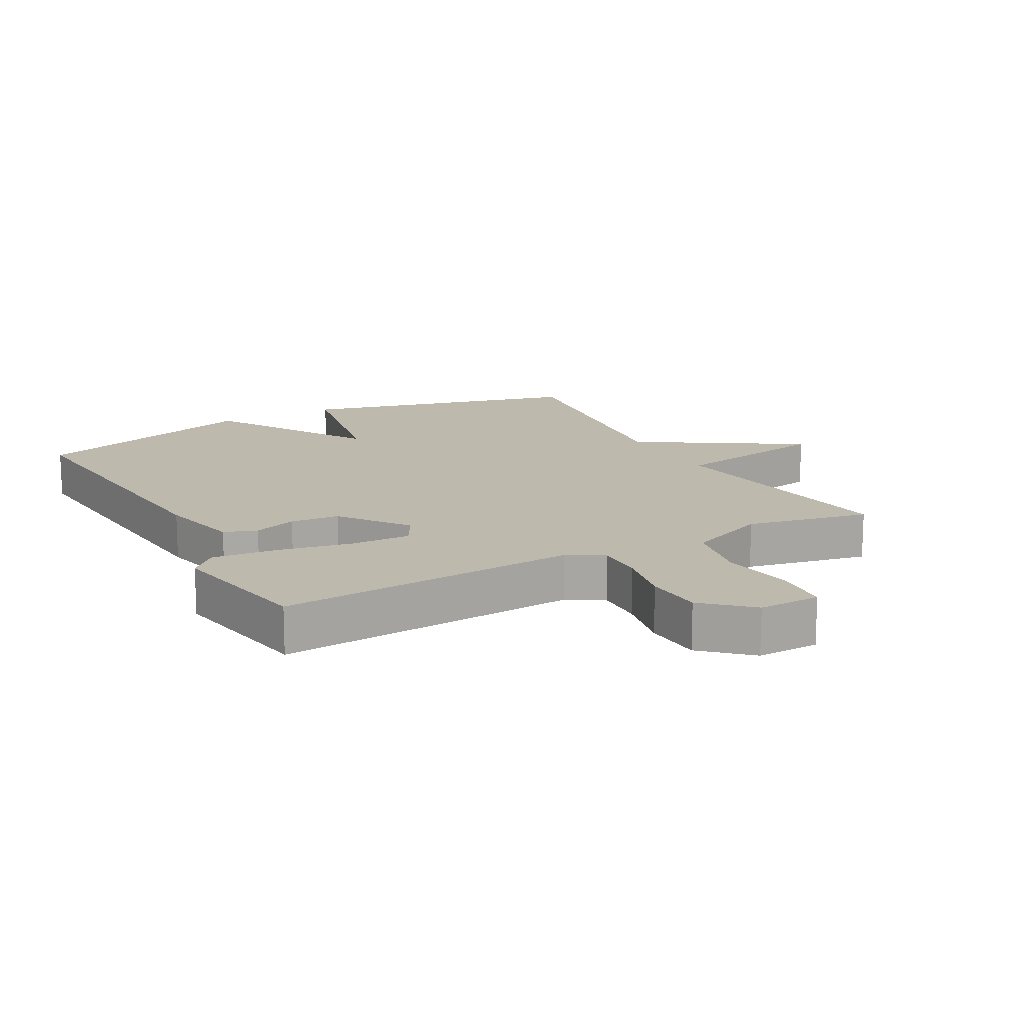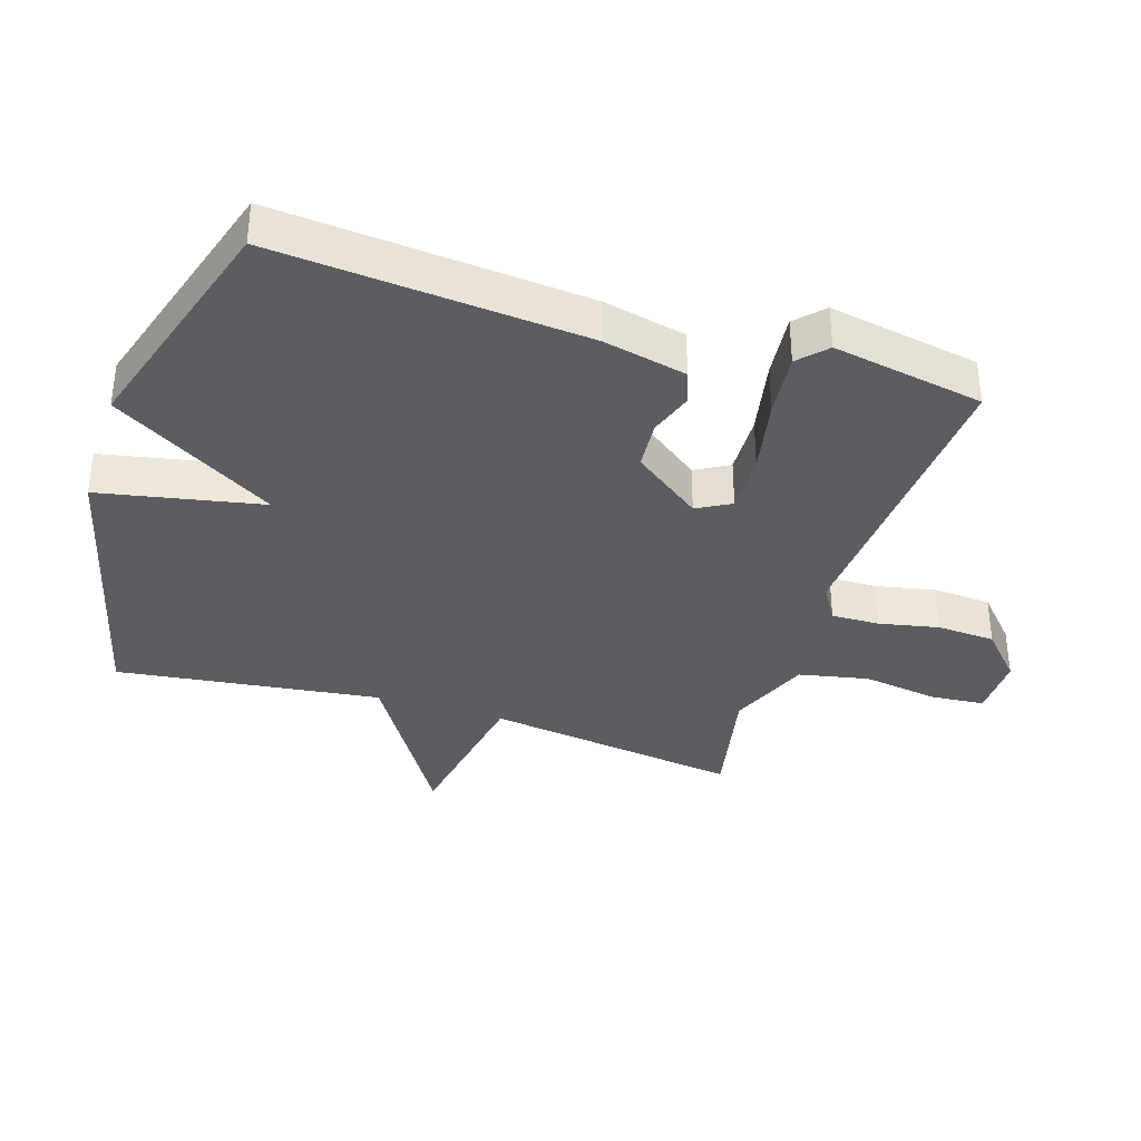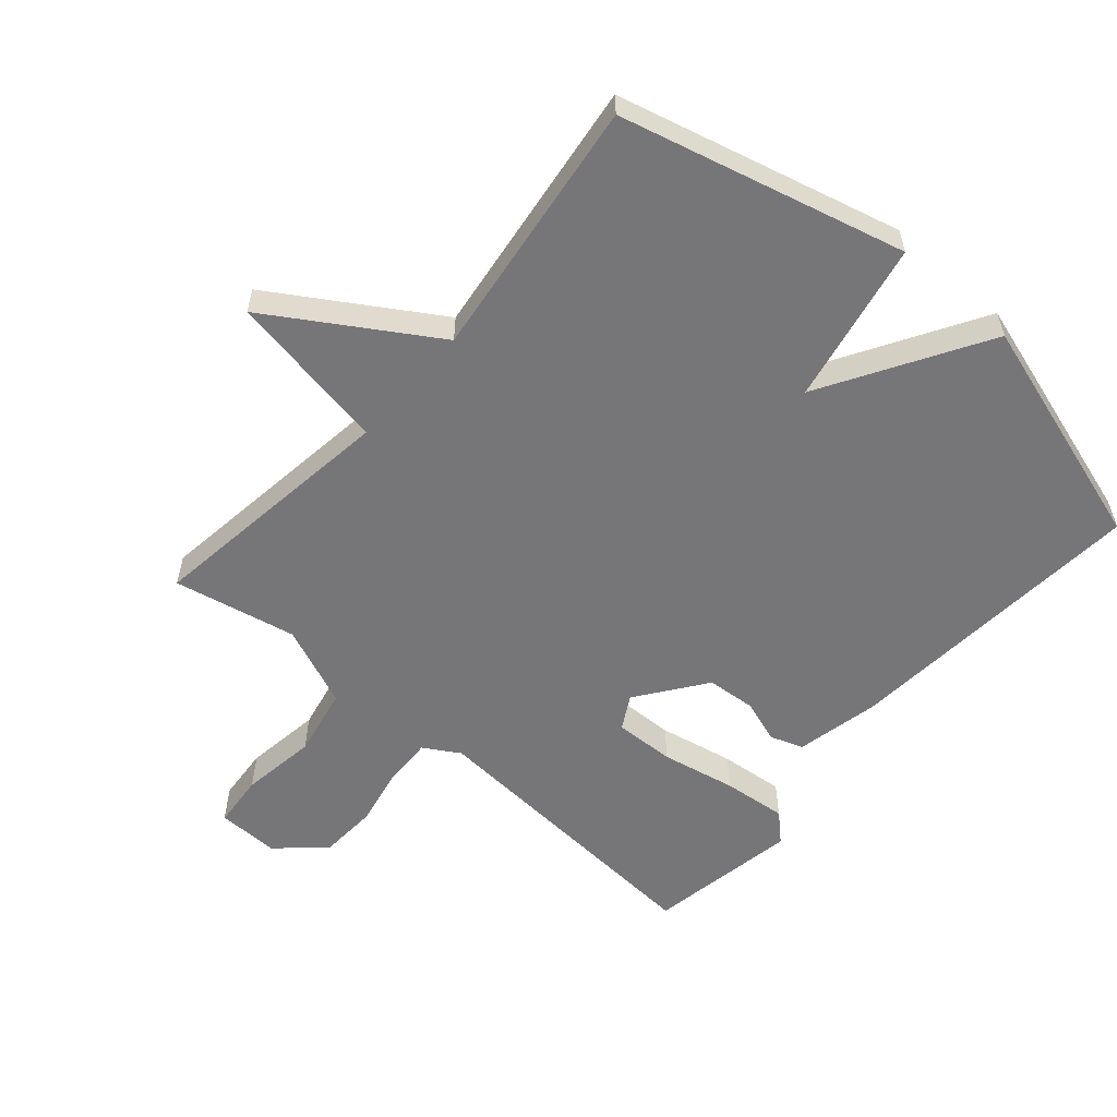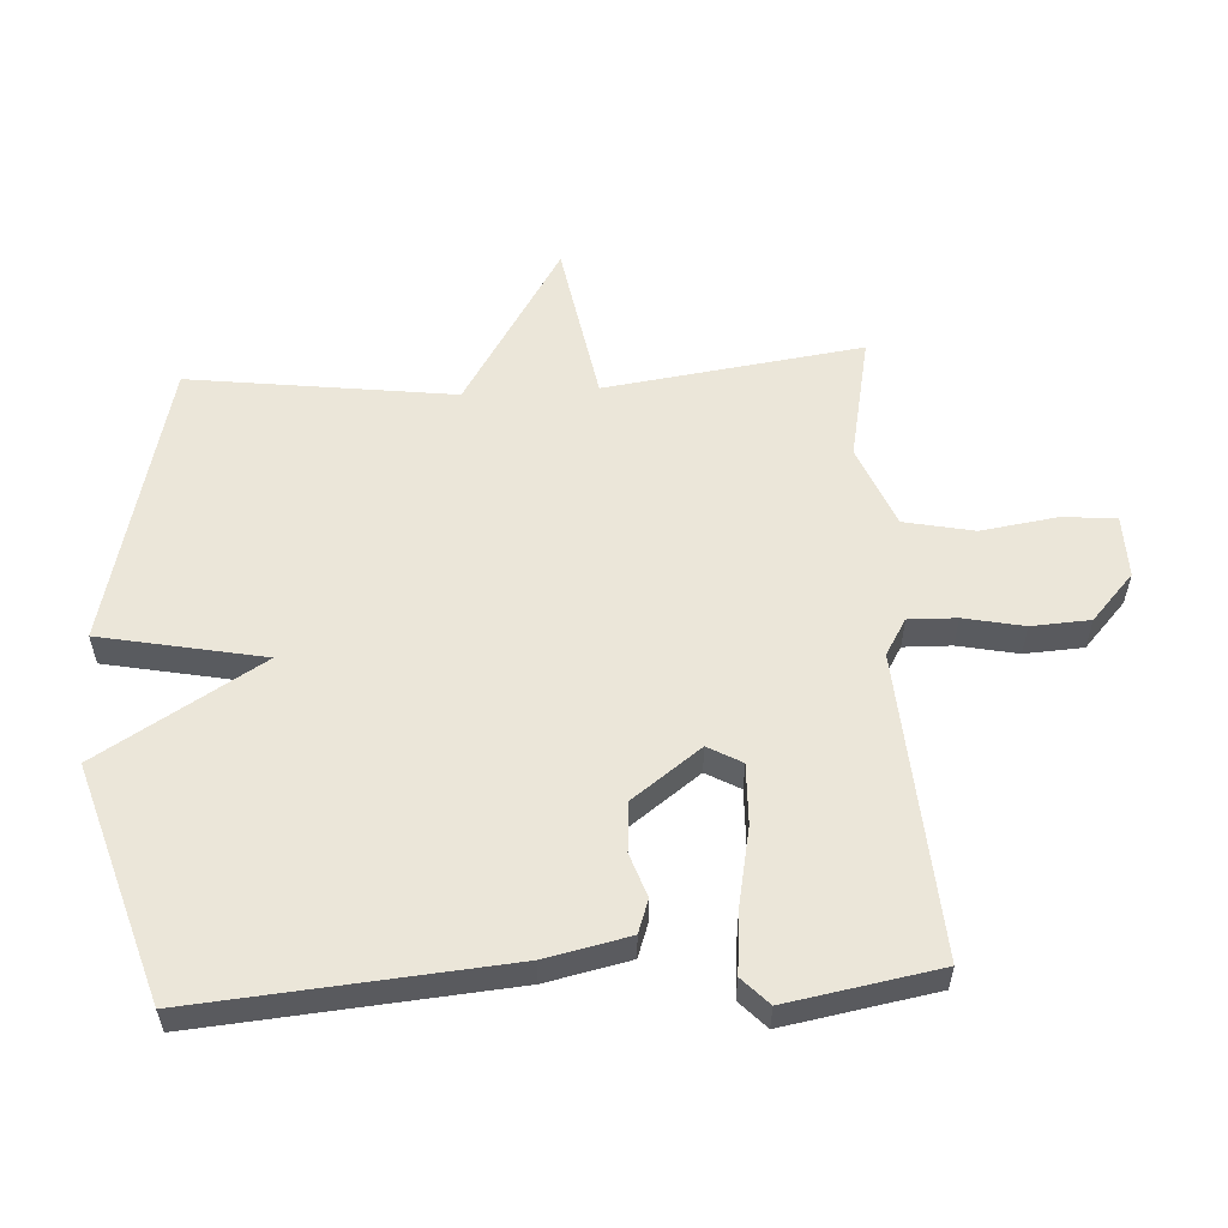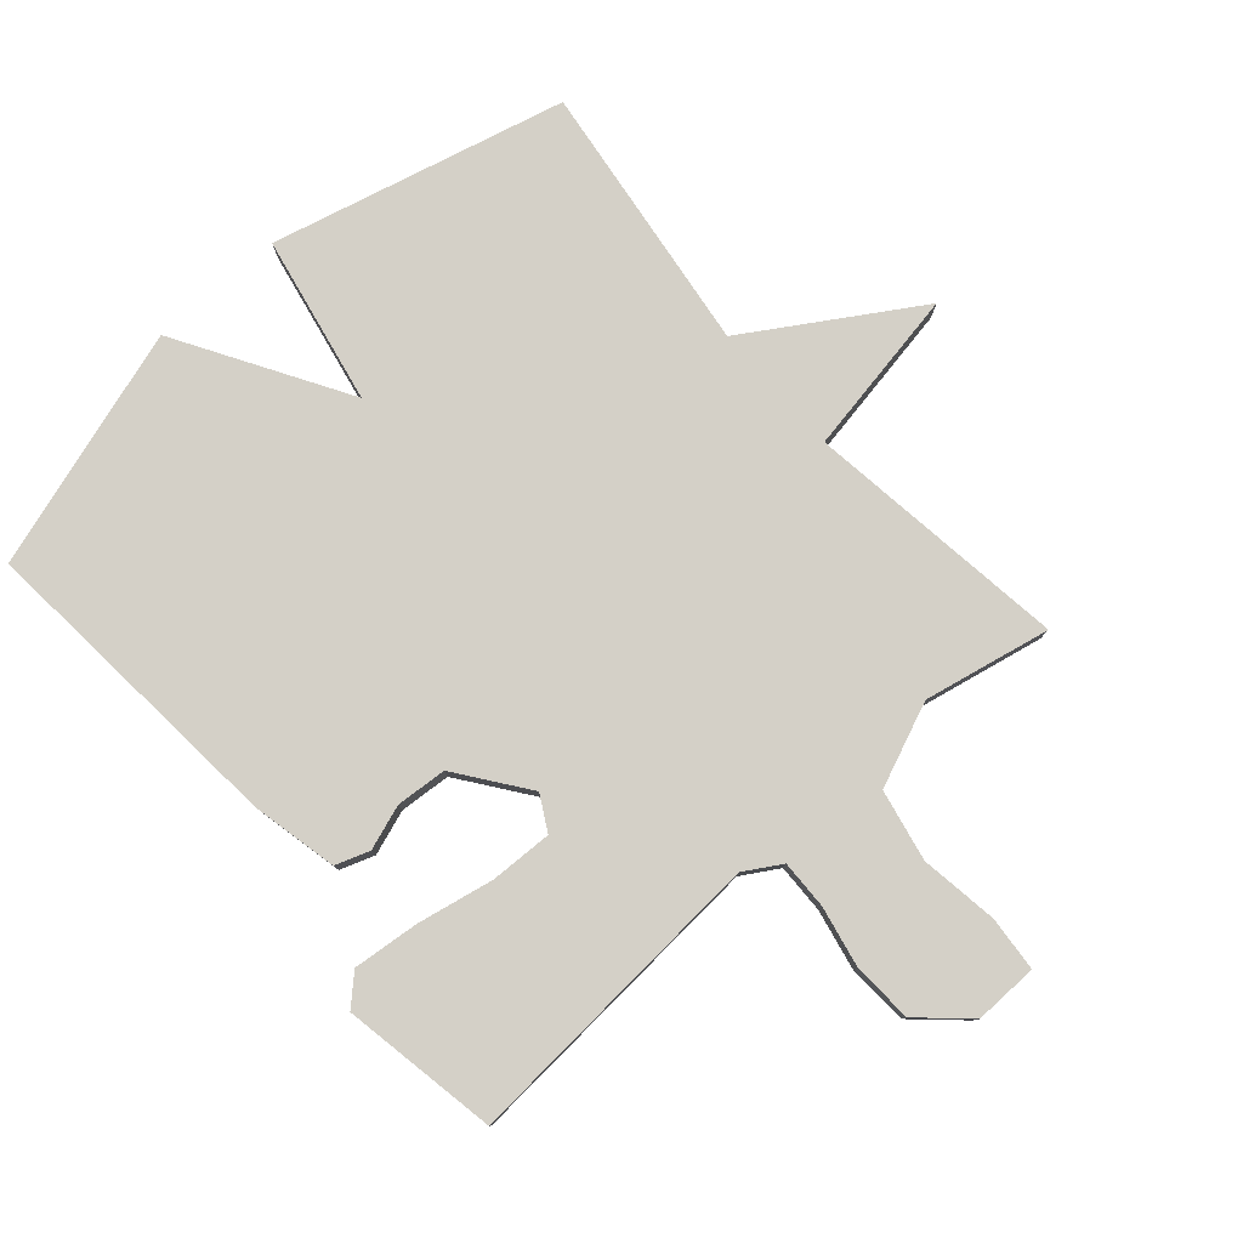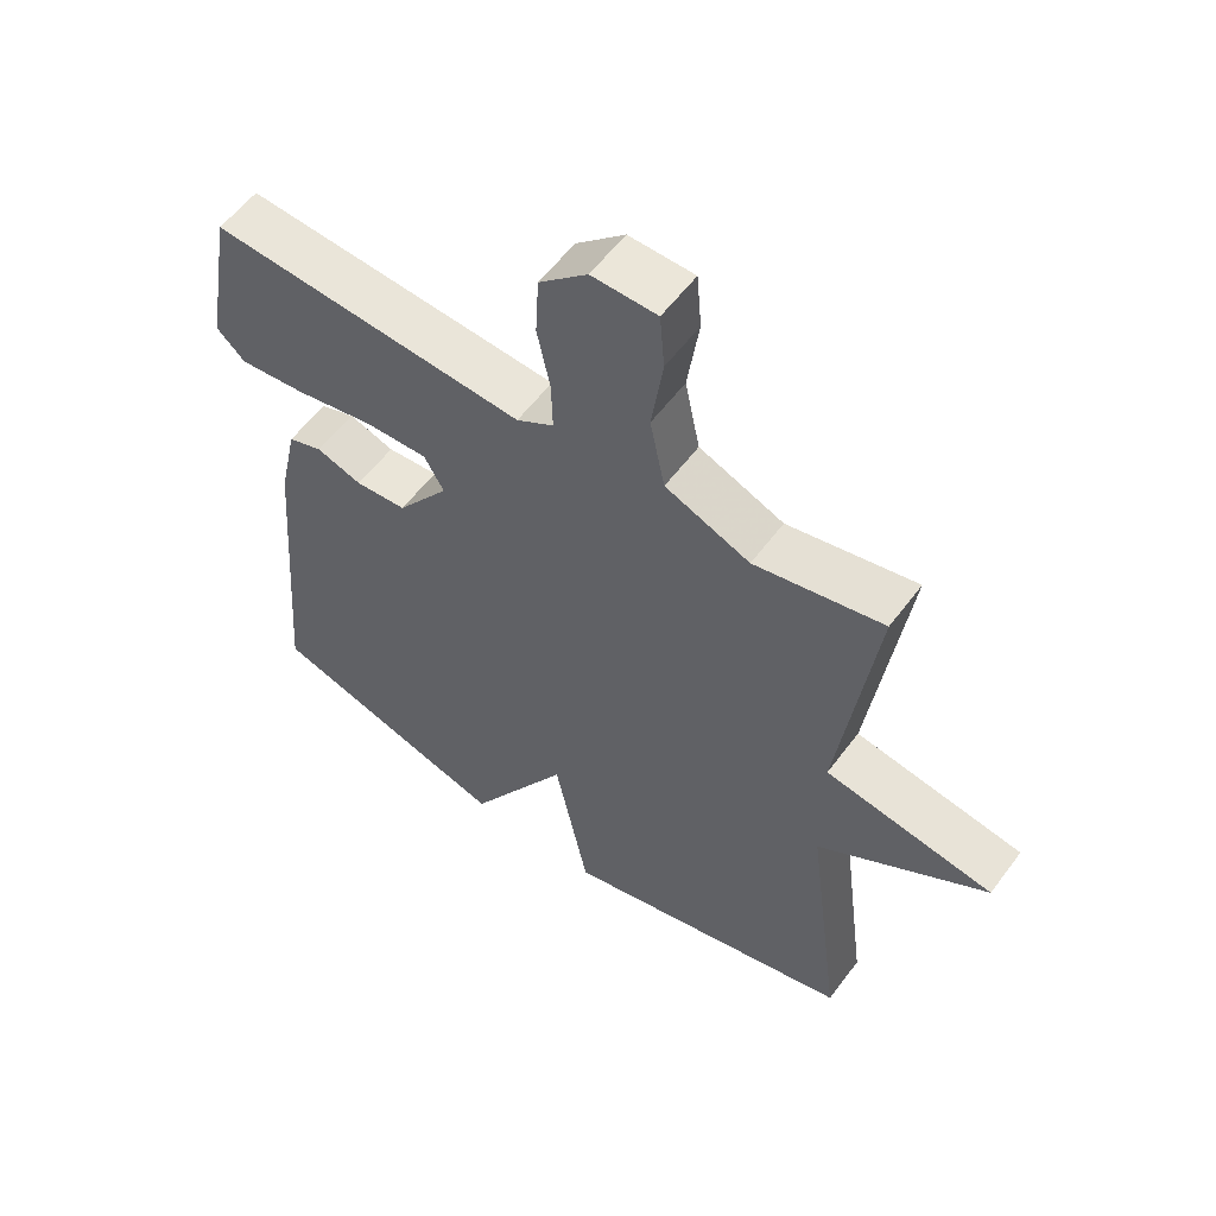
<metadata>
{"format":"obj","ext":"obj","renderer":"f3d","projection":"perspective","resolution":1024,"background":"white","views":[{"elev":15.3,"azim":-28.8,"up":"+Y"},{"elev":-36.2,"azim":-107.7,"up":"+Y"},{"elev":-56.9,"azim":139.1,"up":"+Y"},{"elev":56.6,"azim":-93.4,"up":"+Y"},{"elev":79.9,"azim":-41.3,"up":"+Y"},{"elev":57.3,"azim":36.3,"up":"+Z"}]}
</metadata>
<code>
v 0.5 0.07 -0.5
v 0.061 0.07 -0.611
v 0.011 0.07 -0.36
v -0.139 0.07 -0.611
v -0.5 0.07 -0.5
v -0.461 0.07 -0.024
v -0.433 0.07 0.105
v -0.382 0.07 0.123
v -0.315 0.07 0.1
v -0.239 0.07 0.106
v -0.162 0.07 0.211
v -0.191 0.07 0.263
v -0.284 0.07 0.26
v -0.4 0.07 0.237
v -0.499 0.07 0.227
v -0.541 0.07 0.267
v -0.5 0.07 0.5
v -0.033 0.07 0.468
v 0.022 0.07 0.501
v 0.02 0.07 0.575
v 0.001 0.07 0.667
v 0.006 0.07 0.757
v 0.077 0.07 0.822
v 0.173 0.07 0.82
v 0.18 0.07 0.737
v 0.163 0.07 0.62
v 0.185 0.07 0.513
v 0.31 0.07 0.461
v 0.5 0.07 0.5
v 0.447 0.07 0.106
v 0.696 0.07 0.062
v 0.447 0.07 -0.094
v 0.5 0 -0.5
v 0.061 0 -0.611
v 0.011 0 -0.36
v -0.139 0 -0.611
v -0.5 0 -0.5
v -0.461 0 -0.024
v -0.433 0 0.105
v -0.382 0 0.123
v -0.315 0 0.1
v -0.239 0 0.106
v -0.162 0 0.211
v -0.191 0 0.263
v -0.284 0 0.26
v -0.4 0 0.237
v -0.499 0 0.227
v -0.541 0 0.267
v -0.5 0 0.5
v -0.033 0 0.468
v 0.022 0 0.501
v 0.02 0 0.575
v 0.001 0 0.667
v 0.006 0 0.757
v 0.077 0 0.822
v 0.173 0 0.82
v 0.18 0 0.737
v 0.163 0 0.62
v 0.185 0 0.513
v 0.31 0 0.461
v 0.5 0 0.5
v 0.447 0 0.106
v 0.696 0 0.062
v 0.447 0 -0.094
f 30 31 32
f 28 29 30
f 27 28 30 32
f 24 25 26
f 23 24 26
f 22 23 26
f 21 22 26
f 20 21 26
f 19 20 26 27
f 1 2 3
f 32 1 3
f 27 32 3
f 19 27 3
f 18 19 3
f 16 17 18
f 15 16 18
f 14 15 18
f 13 14 18
f 7 8 9
f 6 7 9
f 5 6 9
f 4 5 9
f 3 4 9
f 3 9 10
f 12 13 18
f 11 12 18
f 11 18 3
f 3 10 11
f 64 63 62
f 62 61 60
f 64 62 60 59
f 58 57 56
f 58 56 55
f 58 55 54
f 58 54 53
f 58 53 52
f 59 58 52 51
f 35 34 33
f 35 33 64
f 35 64 59
f 35 59 51
f 35 51 50
f 50 49 48
f 50 48 47
f 50 47 46
f 50 46 45
f 41 40 39
f 41 39 38
f 41 38 37
f 41 37 36
f 41 36 35
f 42 41 35
f 50 45 44
f 50 44 43
f 35 50 43
f 43 42 35
f 1 33 34 2
f 2 34 35 3
f 3 35 36 4
f 4 36 37 5
f 5 37 38 6
f 6 38 39 7
f 7 39 40 8
f 8 40 41 9
f 9 41 42 10
f 10 42 43 11
f 11 43 44 12
f 12 44 45 13
f 13 45 46 14
f 14 46 47 15
f 15 47 48 16
f 16 48 49 17
f 17 49 50 18
f 18 50 51 19
f 19 51 52 20
f 20 52 53 21
f 21 53 54 22
f 22 54 55 23
f 23 55 56 24
f 24 56 57 25
f 25 57 58 26
f 26 58 59 27
f 27 59 60 28
f 28 60 61 29
f 29 61 62 30
f 30 62 63 31
f 31 63 64 32
f 32 64 33 1

</code>
